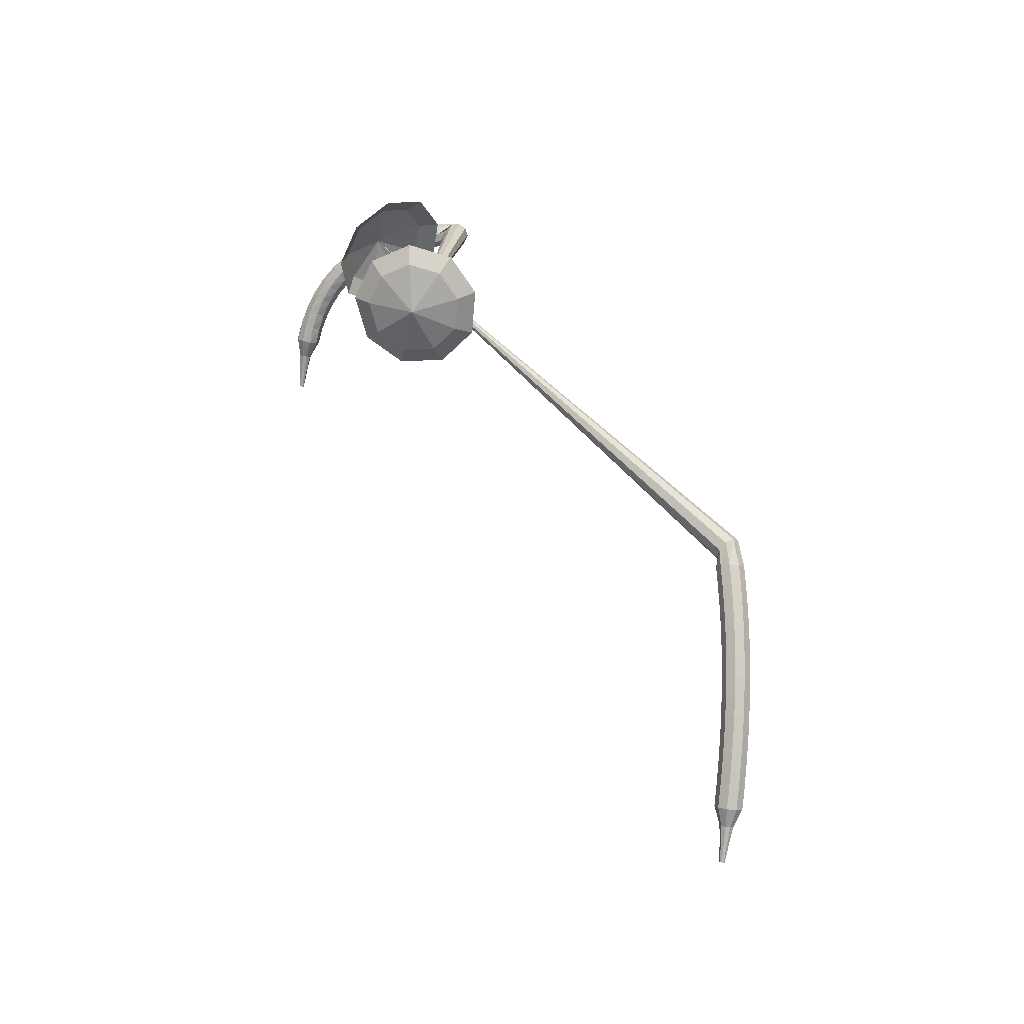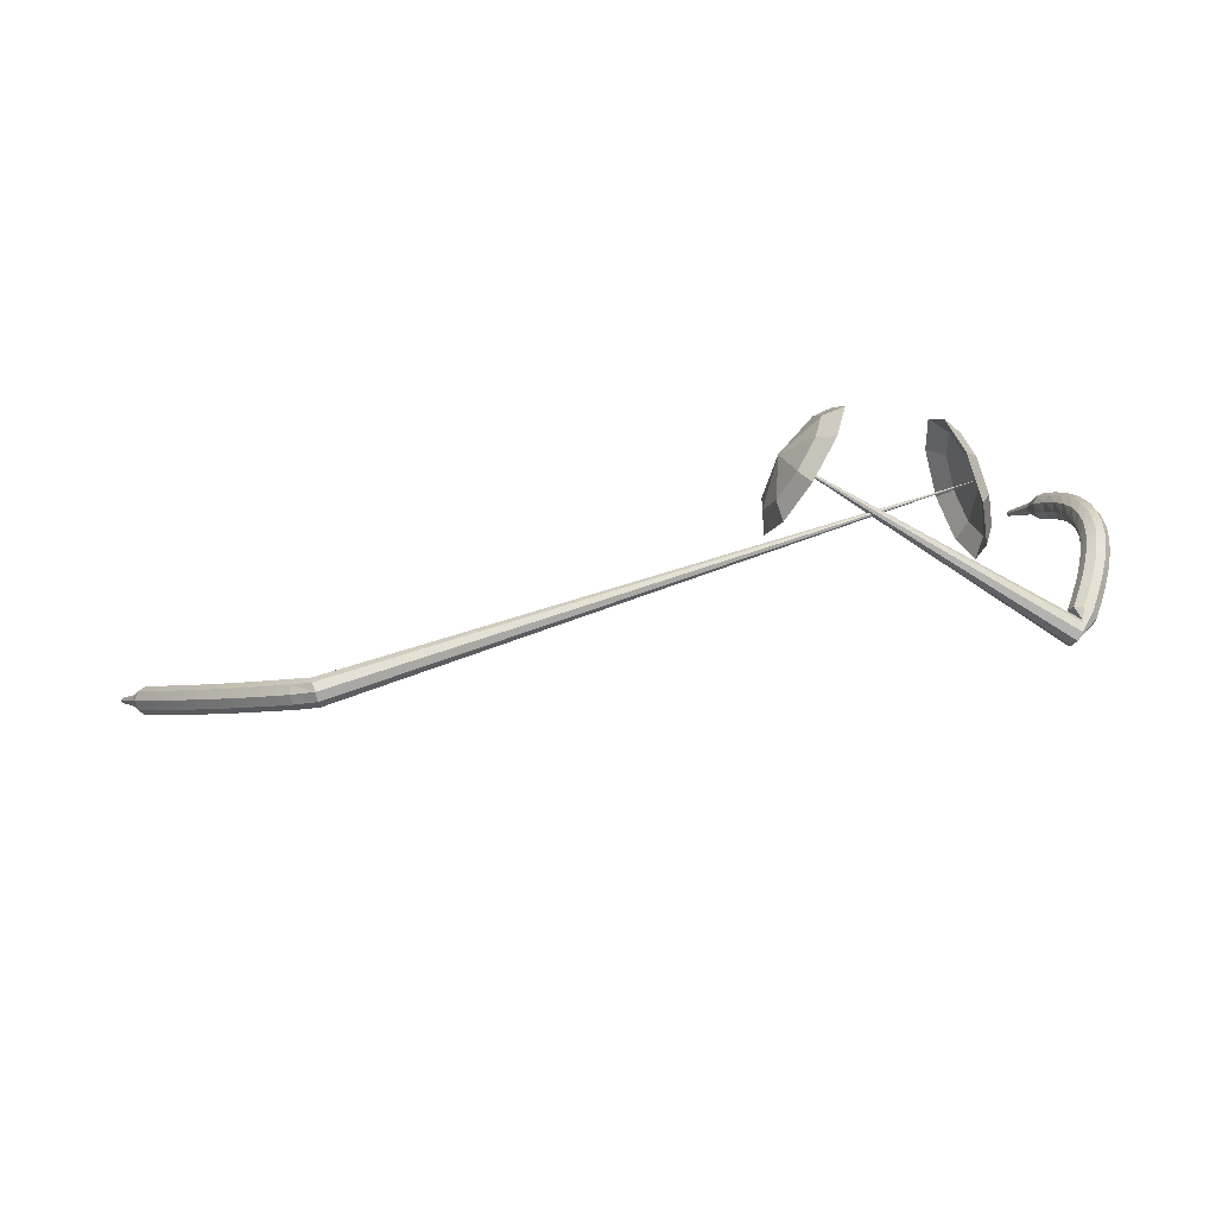
<metadata>
{"format":"obj","ext":"obj","renderer":"f3d","projection":"perspective","resolution":1024,"background":"white","views":[{"elev":59.4,"azim":-107.5,"up":"+Z"},{"elev":-29.0,"azim":14.9,"up":"+Y"}]}
</metadata>
<code>
g tube1
v 152.1 129.5 205.8
v 149.9 129.3 203.2
v 147.7 127.1 201.8
v 146.6 123.9 202.3
v 146.9 121.3 204.4
v 148.7 120.4 207.1
v 151 121.7 209.3
v 152.8 124.5 209.7
v 153.2 127.6 208.4
v 152.1 129.5 205.8
v 150.8 128.6 206.3
v 149.2 128.5 204.4
v 147.6 126.8 203.4
v 146.8 124.5 203.7
v 147 122.6 205.3
v 148.3 122 207.3
v 150 122.9 208.9
v 151.3 125 209.2
v 151.6 127.3 208.2
v 150.8 128.6 206.3
v 148.5 125.7 206.8
v 148.5 125.7 206.8
v 148.5 125.7 206.8
v 148.5 125.7 206.8
v 148.5 125.7 206.8
v 148.5 125.7 206.8
v 148.5 125.7 206.8
v 148.5 125.7 206.8
v 148.5 125.7 206.8
v 148.5 125.7 206.8
v 165.2 116.4 193.3
v 165 116.7 192.8
v 165 117.3 192.5
v 165.3 117.9 192.6
v 165.8 118.2 193
v 166.1 118.1 193.6
v 166.2 117.6 194
v 166.1 116.9 194.1
v 165.7 116.4 193.8
v 165.2 116.4 193.3
v 167 118.3 193.1
v 166.8 118.3 192.4
v 166.2 118.4 192.1
v 165.6 118.7 192.2
v 165.2 118.9 192.7
v 165.2 119 193.4
v 165.7 118.9 193.9
v 166.3 118.7 194
v 166.8 118.5 193.7
v 167 118.3 193.1
v 167.5 119.7 192.8
v 167.2 119.6 192.2
v 166.6 119.7 191.8
v 166 120 192
v 165.6 120.2 192.5
v 165.7 120.3 193.1
v 166.1 120.3 193.6
v 166.8 120.1 193.8
v 167.3 119.9 193.4
v 167.5 119.7 192.8
v 167.9 121.1 192.5
v 167.6 121 191.8
v 167 121.1 191.5
v 166.4 121.3 191.6
v 166 121.5 192.1
v 166 121.7 192.8
v 166.5 121.7 193.3
v 167.2 121.5 193.4
v 167.7 121.3 193.1
v 167.9 121.1 192.5
v 168.2 122.5 192.1
v 168 122.4 191.5
v 167.4 122.4 191.1
v 166.7 122.5 191.2
v 166.3 122.8 191.7
v 166.3 123 192.4
v 166.8 123.1 192.9
v 167.5 123 193
v 168 122.8 192.7
v 168.2 122.5 192.1
v 168.4 124 191.6
v 168.2 123.7 191
v 167.6 123.7 190.7
v 166.9 123.8 190.8
v 166.5 124 191.3
v 166.5 124.3 191.9
v 167 124.4 192.4
v 167.6 124.4 192.5
v 168.2 124.2 192.2
v 168.4 124 191.6
v 168.5 125.4 191
v 168.3 125.1 190.4
v 167.7 124.9 190.1
v 167 125 190.2
v 166.6 125.2 190.7
v 166.6 125.5 191.3
v 167 125.7 191.8
v 167.7 125.8 191.9
v 168.3 125.6 191.6
v 168.5 125.4 191
v 168.4 126.7 190.4
v 168.2 126.4 189.8
v 167.7 126.2 189.5
v 167 126.1 189.6
v 166.5 126.4 190.1
v 166.5 126.7 190.7
v 166.9 127 191.1
v 167.6 127.1 191.2
v 168.2 127 190.9
v 168.4 126.7 190.4
v 168.2 128.1 189.6
v 168.1 127.7 189.1
v 167.5 127.3 188.8
v 166.9 127.2 188.9
v 166.4 127.4 189.3
v 166.3 127.8 189.9
v 166.6 128.2 190.3
v 167.3 128.4 190.4
v 167.9 128.4 190.2
v 168.2 128.1 189.6
v 167.8 129.3 188.8
v 167.7 128.9 188.3
v 167.3 128.4 188
v 166.6 128.3 188.1
v 166.1 128.4 188.5
v 165.9 128.8 189.1
v 166.2 129.2 189.5
v 166.8 129.5 189.6
v 167.4 129.6 189.3
v 167.8 129.3 188.8
v 167.2 130.4 187.9
v 167.2 130 187.4
v 166.8 129.5 187.2
v 166.2 129.2 187.2
v 165.7 129.3 187.7
v 165.5 129.6 188.2
v 165.7 130.2 188.6
v 166.2 130.6 188.7
v 166.8 130.7 188.4
v 167.2 130.4 187.9
v 166.5 131.4 187
v 166.6 131 186.5
v 166.3 130.4 186.2
v 165.7 130.1 186.3
v 165.2 130.1 186.7
v 164.9 130.4 187.2
v 165 131 187.6
v 165.5 131.4 187.7
v 166.1 131.6 187.5
v 166.5 131.4 187
v 165.7 132.3 186
v 165.9 131.9 185.5
v 165.7 131.3 185.3
v 165.1 130.8 185.4
v 164.6 130.8 185.8
v 164.2 131.1 186.3
v 164.3 131.6 186.7
v 164.7 132.2 186.7
v 165.3 132.5 186.5
v 165.7 132.3 186
v 164.8 133.1 185
v 165.1 132.6 184.6
v 164.9 132 184.3
v 164.4 131.5 184.4
v 163.9 131.4 184.8
v 163.5 131.7 185.3
v 163.5 132.2 185.7
v 163.8 132.8 185.8
v 164.3 133.1 185.5
v 164.8 133.1 185
v 163.6 133.3 184
v 163.8 133.1 183.8
v 163.7 132.7 183.7
v 163.5 132.5 183.7
v 163.2 132.4 183.9
v 163 132.5 184.2
v 163 132.8 184.4
v 163.1 133.1 184.4
v 163.4 133.3 184.3
v 163.6 133.3 184
v 162.6 133.7 183
v 162.7 133.5 182.9
v 162.7 133.3 182.8
v 162.6 133.1 182.8
v 162.4 133 183
v 162.2 133.1 183.1
v 162.2 133.3 183.2
v 162.3 133.5 183.3
v 162.4 133.7 183.2
v 162.6 133.7 183
v 161.6 134 182
v 161.7 133.9 181.9
v 161.7 133.8 181.9
v 161.6 133.7 181.9
v 161.5 133.7 182
v 161.4 133.7 182.1
v 161.4 133.8 182.2
v 161.4 133.9 182.2
v 161.5 134 182.1
v 161.6 134 182
f 1 2 12
f 12 11 1
f 2 3 13
f 13 12 2
f 3 4 14
f 14 13 3
f 4 5 15
f 15 14 4
f 5 6 16
f 16 15 5
f 6 7 17
f 17 16 6
f 7 8 18
f 18 17 7
f 8 9 19
f 19 18 8
f 9 10 20
f 20 19 9
f 11 12 22
f 22 21 11
f 12 13 23
f 23 22 12
f 13 14 24
f 24 23 13
f 14 15 25
f 25 24 14
f 15 16 26
f 26 25 15
f 16 17 27
f 27 26 16
f 17 18 28
f 28 27 17
f 18 19 29
f 29 28 18
f 19 20 30
f 30 29 19
f 21 22 32
f 32 31 21
f 22 23 33
f 33 32 22
f 23 24 34
f 34 33 23
f 24 25 35
f 35 34 24
f 25 26 36
f 36 35 25
f 26 27 37
f 37 36 26
f 27 28 38
f 38 37 27
f 28 29 39
f 39 38 28
f 29 30 40
f 40 39 29
f 31 32 42
f 42 41 31
f 32 33 43
f 43 42 32
f 33 34 44
f 44 43 33
f 34 35 45
f 45 44 34
f 35 36 46
f 46 45 35
f 36 37 47
f 47 46 36
f 37 38 48
f 48 47 37
f 38 39 49
f 49 48 38
f 39 40 50
f 50 49 39
f 41 42 52
f 52 51 41
f 42 43 53
f 53 52 42
f 43 44 54
f 54 53 43
f 44 45 55
f 55 54 44
f 45 46 56
f 56 55 45
f 46 47 57
f 57 56 46
f 47 48 58
f 58 57 47
f 48 49 59
f 59 58 48
f 49 50 60
f 60 59 49
f 51 52 62
f 62 61 51
f 52 53 63
f 63 62 52
f 53 54 64
f 64 63 53
f 54 55 65
f 65 64 54
f 55 56 66
f 66 65 55
f 56 57 67
f 67 66 56
f 57 58 68
f 68 67 57
f 58 59 69
f 69 68 58
f 59 60 70
f 70 69 59
f 61 62 72
f 72 71 61
f 62 63 73
f 73 72 62
f 63 64 74
f 74 73 63
f 64 65 75
f 75 74 64
f 65 66 76
f 76 75 65
f 66 67 77
f 77 76 66
f 67 68 78
f 78 77 67
f 68 69 79
f 79 78 68
f 69 70 80
f 80 79 69
f 71 72 82
f 82 81 71
f 72 73 83
f 83 82 72
f 73 74 84
f 84 83 73
f 74 75 85
f 85 84 74
f 75 76 86
f 86 85 75
f 76 77 87
f 87 86 76
f 77 78 88
f 88 87 77
f 78 79 89
f 89 88 78
f 79 80 90
f 90 89 79
f 81 82 92
f 92 91 81
f 82 83 93
f 93 92 82
f 83 84 94
f 94 93 83
f 84 85 95
f 95 94 84
f 85 86 96
f 96 95 85
f 86 87 97
f 97 96 86
f 87 88 98
f 98 97 87
f 88 89 99
f 99 98 88
f 89 90 100
f 100 99 89
f 91 92 102
f 102 101 91
f 92 93 103
f 103 102 92
f 93 94 104
f 104 103 93
f 94 95 105
f 105 104 94
f 95 96 106
f 106 105 95
f 96 97 107
f 107 106 96
f 97 98 108
f 108 107 97
f 98 99 109
f 109 108 98
f 99 100 110
f 110 109 99
f 101 102 112
f 112 111 101
f 102 103 113
f 113 112 102
f 103 104 114
f 114 113 103
f 104 105 115
f 115 114 104
f 105 106 116
f 116 115 105
f 106 107 117
f 117 116 106
f 107 108 118
f 118 117 107
f 108 109 119
f 119 118 108
f 109 110 120
f 120 119 109
f 111 112 122
f 122 121 111
f 112 113 123
f 123 122 112
f 113 114 124
f 124 123 113
f 114 115 125
f 125 124 114
f 115 116 126
f 126 125 115
f 116 117 127
f 127 126 116
f 117 118 128
f 128 127 117
f 118 119 129
f 129 128 118
f 119 120 130
f 130 129 119
f 121 122 132
f 132 131 121
f 122 123 133
f 133 132 122
f 123 124 134
f 134 133 123
f 124 125 135
f 135 134 124
f 125 126 136
f 136 135 125
f 126 127 137
f 137 136 126
f 127 128 138
f 138 137 127
f 128 129 139
f 139 138 128
f 129 130 140
f 140 139 129
f 131 132 142
f 142 141 131
f 132 133 143
f 143 142 132
f 133 134 144
f 144 143 133
f 134 135 145
f 145 144 134
f 135 136 146
f 146 145 135
f 136 137 147
f 147 146 136
f 137 138 148
f 148 147 137
f 138 139 149
f 149 148 138
f 139 140 150
f 150 149 139
f 141 142 152
f 152 151 141
f 142 143 153
f 153 152 142
f 143 144 154
f 154 153 143
f 144 145 155
f 155 154 144
f 145 146 156
f 156 155 145
f 146 147 157
f 157 156 146
f 147 148 158
f 158 157 147
f 148 149 159
f 159 158 148
f 149 150 160
f 160 159 149
f 151 152 162
f 162 161 151
f 152 153 163
f 163 162 152
f 153 154 164
f 164 163 153
f 154 155 165
f 165 164 154
f 155 156 166
f 166 165 155
f 156 157 167
f 167 166 156
f 157 158 168
f 168 167 157
f 158 159 169
f 169 168 158
f 159 160 170
f 170 169 159
f 161 162 172
f 172 171 161
f 162 163 173
f 173 172 162
f 163 164 174
f 174 173 163
f 164 165 175
f 175 174 164
f 165 166 176
f 176 175 165
f 166 167 177
f 177 176 166
f 167 168 178
f 178 177 167
f 168 169 179
f 179 178 168
f 169 170 180
f 180 179 169
f 171 172 182
f 182 181 171
f 172 173 183
f 183 182 172
f 173 174 184
f 184 183 173
f 174 175 185
f 185 184 174
f 175 176 186
f 186 185 175
f 176 177 187
f 187 186 176
f 177 178 188
f 188 187 177
f 178 179 189
f 189 188 178
f 179 180 190
f 190 189 179
f 181 182 192
f 192 191 181
f 182 183 193
f 193 192 182
f 183 184 194
f 194 193 183
f 184 185 195
f 195 194 184
f 185 186 196
f 196 195 185
f 186 187 197
f 197 196 186
f 187 188 198
f 198 197 187
f 188 189 199
f 199 198 188
f 189 190 200
f 200 199 189
v 160.8 120.2 201.3
v 159.8 121 198.2
v 158.5 123.7 196.6
v 157.5 126.9 197.1
v 157.3 129.1 199.7
v 158 129.4 203
v 159.2 127.5 205.5
v 160.4 124.4 206.1
v 161.1 121.5 204.5
v 160.8 120.2 201.3
v 161.3 121.7 201.1
v 160.5 122.4 198.9
v 159.6 124.3 197.6
v 158.8 126.6 198.1
v 158.7 128.3 199.9
v 159.2 128.4 202.4
v 160.1 127.1 204.2
v 161 124.8 204.6
v 161.4 122.7 203.4
v 161.3 121.7 201.1
v 160.9 125.5 200.9
v 160.9 125.5 200.9
v 160.9 125.5 200.9
v 160.9 125.5 200.9
v 160.9 125.5 200.9
v 160.9 125.5 200.9
v 160.9 125.5 200.9
v 160.9 125.5 200.9
v 160.9 125.5 200.9
v 160.9 125.5 200.9
v 118.7 111.6 210.3
v 118.7 111.3 209.7
v 118.8 110.7 209.4
v 119.1 110.1 209.5
v 119.3 109.7 210
v 119.4 109.7 210.7
v 119.4 110.2 211.2
v 119.2 110.8 211.3
v 118.9 111.4 211
v 118.7 111.6 210.3
v 118.1 111.8 210
v 118.2 111.6 209.4
v 118.2 111 209
v 118 110.3 209.1
v 117.7 109.9 209.6
v 117.5 110 210.3
v 117.5 110.4 210.8
v 117.6 111.1 210.9
v 117.8 111.6 210.6
v 118.1 111.8 210
v 116.9 112.1 209.6
v 117 111.8 209
v 117 111.2 208.6
v 116.8 110.6 208.7
v 116.5 110.2 209.2
v 116.3 110.2 209.9
v 116.3 110.7 210.4
v 116.4 111.4 210.5
v 116.6 111.9 210.2
v 116.9 112.1 209.6
v 115.7 112.4 209.1
v 115.9 112.1 208.5
v 115.8 111.5 208.2
v 115.6 110.9 208.3
v 115.3 110.5 208.8
v 115.1 110.5 209.5
v 115 111 209.9
v 115.2 111.7 210.1
v 115.4 112.2 209.7
v 115.7 112.4 209.1
v 114.5 112.7 208.7
v 114.7 112.4 208.1
v 114.7 111.8 207.8
v 114.5 111.2 207.9
v 114.2 110.8 208.4
v 113.9 110.9 209
v 113.8 111.3 209.5
v 114 112 209.6
v 114.3 112.5 209.3
v 114.5 112.7 208.7
v 113.4 113 208.2
v 113.6 112.7 207.6
v 113.5 112.1 207.3
v 113.3 111.5 207.4
v 113 111.1 207.9
v 112.7 111.2 208.5
v 112.7 111.7 209
v 112.8 112.3 209.1
v 113.1 112.9 208.8
v 113.4 113 208.2
v 112.3 113.4 207.7
v 112.5 113.1 207.1
v 112.4 112.5 206.8
v 112.2 111.8 206.9
v 111.8 111.5 207.4
v 111.6 111.6 208
v 111.5 112 208.5
v 111.7 112.7 208.6
v 112 113.2 208.3
v 112.3 113.4 207.7
v 111.2 113.7 207.1
v 111.4 113.4 206.6
v 111.3 112.8 206.2
v 111 112.2 206.4
v 110.7 111.8 206.8
v 110.4 111.9 207.5
v 110.4 112.4 207.9
v 110.5 113.1 208
v 110.8 113.6 207.7
v 111.2 113.7 207.1
v 110.1 114.1 206.6
v 110.3 113.8 206
v 110.2 113.2 205.7
v 109.9 112.6 205.8
v 109.6 112.2 206.3
v 109.3 112.3 206.9
v 109.2 112.8 207.4
v 109.4 113.5 207.5
v 109.7 114 207.2
v 110.1 114.1 206.6
v 109 114.5 206
v 109.2 114.2 205.4
v 109.1 113.6 205.1
v 108.9 112.9 205.2
v 108.5 112.6 205.7
v 108.2 112.7 206.3
v 108.1 113.2 206.8
v 108.3 113.9 206.9
v 108.6 114.4 206.6
v 109 114.5 206
v 107.9 114.9 205.4
v 108.1 114.6 204.8
v 108.1 113.9 204.5
v 107.8 113.3 204.6
v 107.4 113 205.1
v 107.1 113.1 205.7
v 107 113.6 206.2
v 107.2 114.3 206.3
v 107.6 114.8 206
v 107.9 114.9 205.4
v 106.9 115.3 204.8
v 107.1 115 204.2
v 107 114.4 203.9
v 106.7 113.8 204
v 106.3 113.4 204.5
v 106 113.6 205.1
v 105.9 114.1 205.5
v 106.1 114.7 205.6
v 106.5 115.2 205.3
v 106.9 115.3 204.8
v 105.9 115.7 204.1
v 106.1 115.4 203.6
v 106 114.8 203.3
v 105.7 114.2 203.4
v 105.3 113.9 203.8
v 105 114 204.4
v 104.9 114.5 204.9
v 105.1 115.2 205
v 105.5 115.6 204.7
v 105.9 115.7 204.1
v 104.9 116.2 203.5
v 105.1 115.8 202.9
v 105 115.2 202.6
v 104.7 114.6 202.7
v 104.2 114.3 203.2
v 103.9 114.5 203.8
v 103.8 115 204.2
v 104.1 115.6 204.3
v 104.5 116.1 204
v 104.9 116.2 203.5
v 103.9 116.6 202.8
v 104.1 116.3 202.2
v 104 115.6 202
v 103.6 115.1 202.1
v 103.2 114.8 202.5
v 102.9 114.9 203.1
v 102.8 115.4 203.5
v 103 116.1 203.6
v 103.4 116.5 203.3
v 103.9 116.6 202.8
v 102.7 116.6 202.1
v 102.8 116.4 201.8
v 102.7 116.1 201.7
v 102.5 115.8 201.7
v 102.3 115.7 202
v 102.2 115.8 202.2
v 102.1 116 202.5
v 102.2 116.4 202.5
v 102.5 116.6 202.4
v 102.7 116.6 202.1
v 101.6 116.9 201.4
v 101.7 116.8 201.2
v 101.6 116.6 201.1
v 101.5 116.4 201.2
v 101.4 116.3 201.3
v 101.3 116.4 201.5
v 101.2 116.6 201.6
v 101.3 116.8 201.7
v 101.5 116.9 201.6
v 101.6 116.9 201.4
v 100.6 117.3 200.7
v 100.6 117.2 200.6
v 100.6 117.1 200.5
v 100.5 117 200.5
v 100.4 116.9 200.6
v 100.4 117 200.7
v 100.3 117.1 200.8
v 100.4 117.2 200.9
v 100.5 117.3 200.8
v 100.6 117.3 200.7
f 201 202 212
f 212 211 201
f 202 203 213
f 213 212 202
f 203 204 214
f 214 213 203
f 204 205 215
f 215 214 204
f 205 206 216
f 216 215 205
f 206 207 217
f 217 216 206
f 207 208 218
f 218 217 207
f 208 209 219
f 219 218 208
f 209 210 220
f 220 219 209
f 211 212 222
f 222 221 211
f 212 213 223
f 223 222 212
f 213 214 224
f 224 223 213
f 214 215 225
f 225 224 214
f 215 216 226
f 226 225 215
f 216 217 227
f 227 226 216
f 217 218 228
f 228 227 217
f 218 219 229
f 229 228 218
f 219 220 230
f 230 229 219
f 221 222 232
f 232 231 221
f 222 223 233
f 233 232 222
f 223 224 234
f 234 233 223
f 224 225 235
f 235 234 224
f 225 226 236
f 236 235 225
f 226 227 237
f 237 236 226
f 227 228 238
f 238 237 227
f 228 229 239
f 239 238 228
f 229 230 240
f 240 239 229
f 231 232 242
f 242 241 231
f 232 233 243
f 243 242 232
f 233 234 244
f 244 243 233
f 234 235 245
f 245 244 234
f 235 236 246
f 246 245 235
f 236 237 247
f 247 246 236
f 237 238 248
f 248 247 237
f 238 239 249
f 249 248 238
f 239 240 250
f 250 249 239
f 241 242 252
f 252 251 241
f 242 243 253
f 253 252 242
f 243 244 254
f 254 253 243
f 244 245 255
f 255 254 244
f 245 246 256
f 256 255 245
f 246 247 257
f 257 256 246
f 247 248 258
f 258 257 247
f 248 249 259
f 259 258 248
f 249 250 260
f 260 259 249
f 251 252 262
f 262 261 251
f 252 253 263
f 263 262 252
f 253 254 264
f 264 263 253
f 254 255 265
f 265 264 254
f 255 256 266
f 266 265 255
f 256 257 267
f 267 266 256
f 257 258 268
f 268 267 257
f 258 259 269
f 269 268 258
f 259 260 270
f 270 269 259
f 261 262 272
f 272 271 261
f 262 263 273
f 273 272 262
f 263 264 274
f 274 273 263
f 264 265 275
f 275 274 264
f 265 266 276
f 276 275 265
f 266 267 277
f 277 276 266
f 267 268 278
f 278 277 267
f 268 269 279
f 279 278 268
f 269 270 280
f 280 279 269
f 271 272 282
f 282 281 271
f 272 273 283
f 283 282 272
f 273 274 284
f 284 283 273
f 274 275 285
f 285 284 274
f 275 276 286
f 286 285 275
f 276 277 287
f 287 286 276
f 277 278 288
f 288 287 277
f 278 279 289
f 289 288 278
f 279 280 290
f 290 289 279
f 281 282 292
f 292 291 281
f 282 283 293
f 293 292 282
f 283 284 294
f 294 293 283
f 284 285 295
f 295 294 284
f 285 286 296
f 296 295 285
f 286 287 297
f 297 296 286
f 287 288 298
f 298 297 287
f 288 289 299
f 299 298 288
f 289 290 300
f 300 299 289
f 291 292 302
f 302 301 291
f 292 293 303
f 303 302 292
f 293 294 304
f 304 303 293
f 294 295 305
f 305 304 294
f 295 296 306
f 306 305 295
f 296 297 307
f 307 306 296
f 297 298 308
f 308 307 297
f 298 299 309
f 309 308 298
f 299 300 310
f 310 309 299
f 301 302 312
f 312 311 301
f 302 303 313
f 313 312 302
f 303 304 314
f 314 313 303
f 304 305 315
f 315 314 304
f 305 306 316
f 316 315 305
f 306 307 317
f 317 316 306
f 307 308 318
f 318 317 307
f 308 309 319
f 319 318 308
f 309 310 320
f 320 319 309
f 311 312 322
f 322 321 311
f 312 313 323
f 323 322 312
f 313 314 324
f 324 323 313
f 314 315 325
f 325 324 314
f 315 316 326
f 326 325 315
f 316 317 327
f 327 326 316
f 317 318 328
f 328 327 317
f 318 319 329
f 329 328 318
f 319 320 330
f 330 329 319
f 321 322 332
f 332 331 321
f 322 323 333
f 333 332 322
f 323 324 334
f 334 333 323
f 324 325 335
f 335 334 324
f 325 326 336
f 336 335 325
f 326 327 337
f 337 336 326
f 327 328 338
f 338 337 327
f 328 329 339
f 339 338 328
f 329 330 340
f 340 339 329
f 331 332 342
f 342 341 331
f 332 333 343
f 343 342 332
f 333 334 344
f 344 343 333
f 334 335 345
f 345 344 334
f 335 336 346
f 346 345 335
f 336 337 347
f 347 346 336
f 337 338 348
f 348 347 337
f 338 339 349
f 349 348 338
f 339 340 350
f 350 349 339
f 341 342 352
f 352 351 341
f 342 343 353
f 353 352 342
f 343 344 354
f 354 353 343
f 344 345 355
f 355 354 344
f 345 346 356
f 356 355 345
f 346 347 357
f 357 356 346
f 347 348 358
f 358 357 347
f 348 349 359
f 359 358 348
f 349 350 360
f 360 359 349
f 351 352 362
f 362 361 351
f 352 353 363
f 363 362 352
f 353 354 364
f 364 363 353
f 354 355 365
f 365 364 354
f 355 356 366
f 366 365 355
f 356 357 367
f 367 366 356
f 357 358 368
f 368 367 357
f 358 359 369
f 369 368 358
f 359 360 370
f 370 369 359
f 361 362 372
f 372 371 361
f 362 363 373
f 373 372 362
f 363 364 374
f 374 373 363
f 364 365 375
f 375 374 364
f 365 366 376
f 376 375 365
f 366 367 377
f 377 376 366
f 367 368 378
f 378 377 367
f 368 369 379
f 379 378 368
f 369 370 380
f 380 379 369
f 371 372 382
f 382 381 371
f 372 373 383
f 383 382 372
f 373 374 384
f 384 383 373
f 374 375 385
f 385 384 374
f 375 376 386
f 386 385 375
f 376 377 387
f 387 386 376
f 377 378 388
f 388 387 377
f 378 379 389
f 389 388 378
f 379 380 390
f 390 389 379
f 381 382 392
f 392 391 381
f 382 383 393
f 393 392 382
f 383 384 394
f 394 393 383
f 384 385 395
f 395 394 384
f 385 386 396
f 396 395 385
f 386 387 397
f 397 396 386
f 387 388 398
f 398 397 387
f 388 389 399
f 399 398 388
f 389 390 400
f 400 399 389
f 391 392 402
f 402 401 391
f 392 393 403
f 403 402 392
f 393 394 404
f 404 403 393
f 394 395 405
f 405 404 394
f 395 396 406
f 406 405 395
f 396 397 407
f 407 406 396
f 397 398 408
f 408 407 397
f 398 399 409
f 409 408 398
f 399 400 410
f 410 409 399
g

</code>
